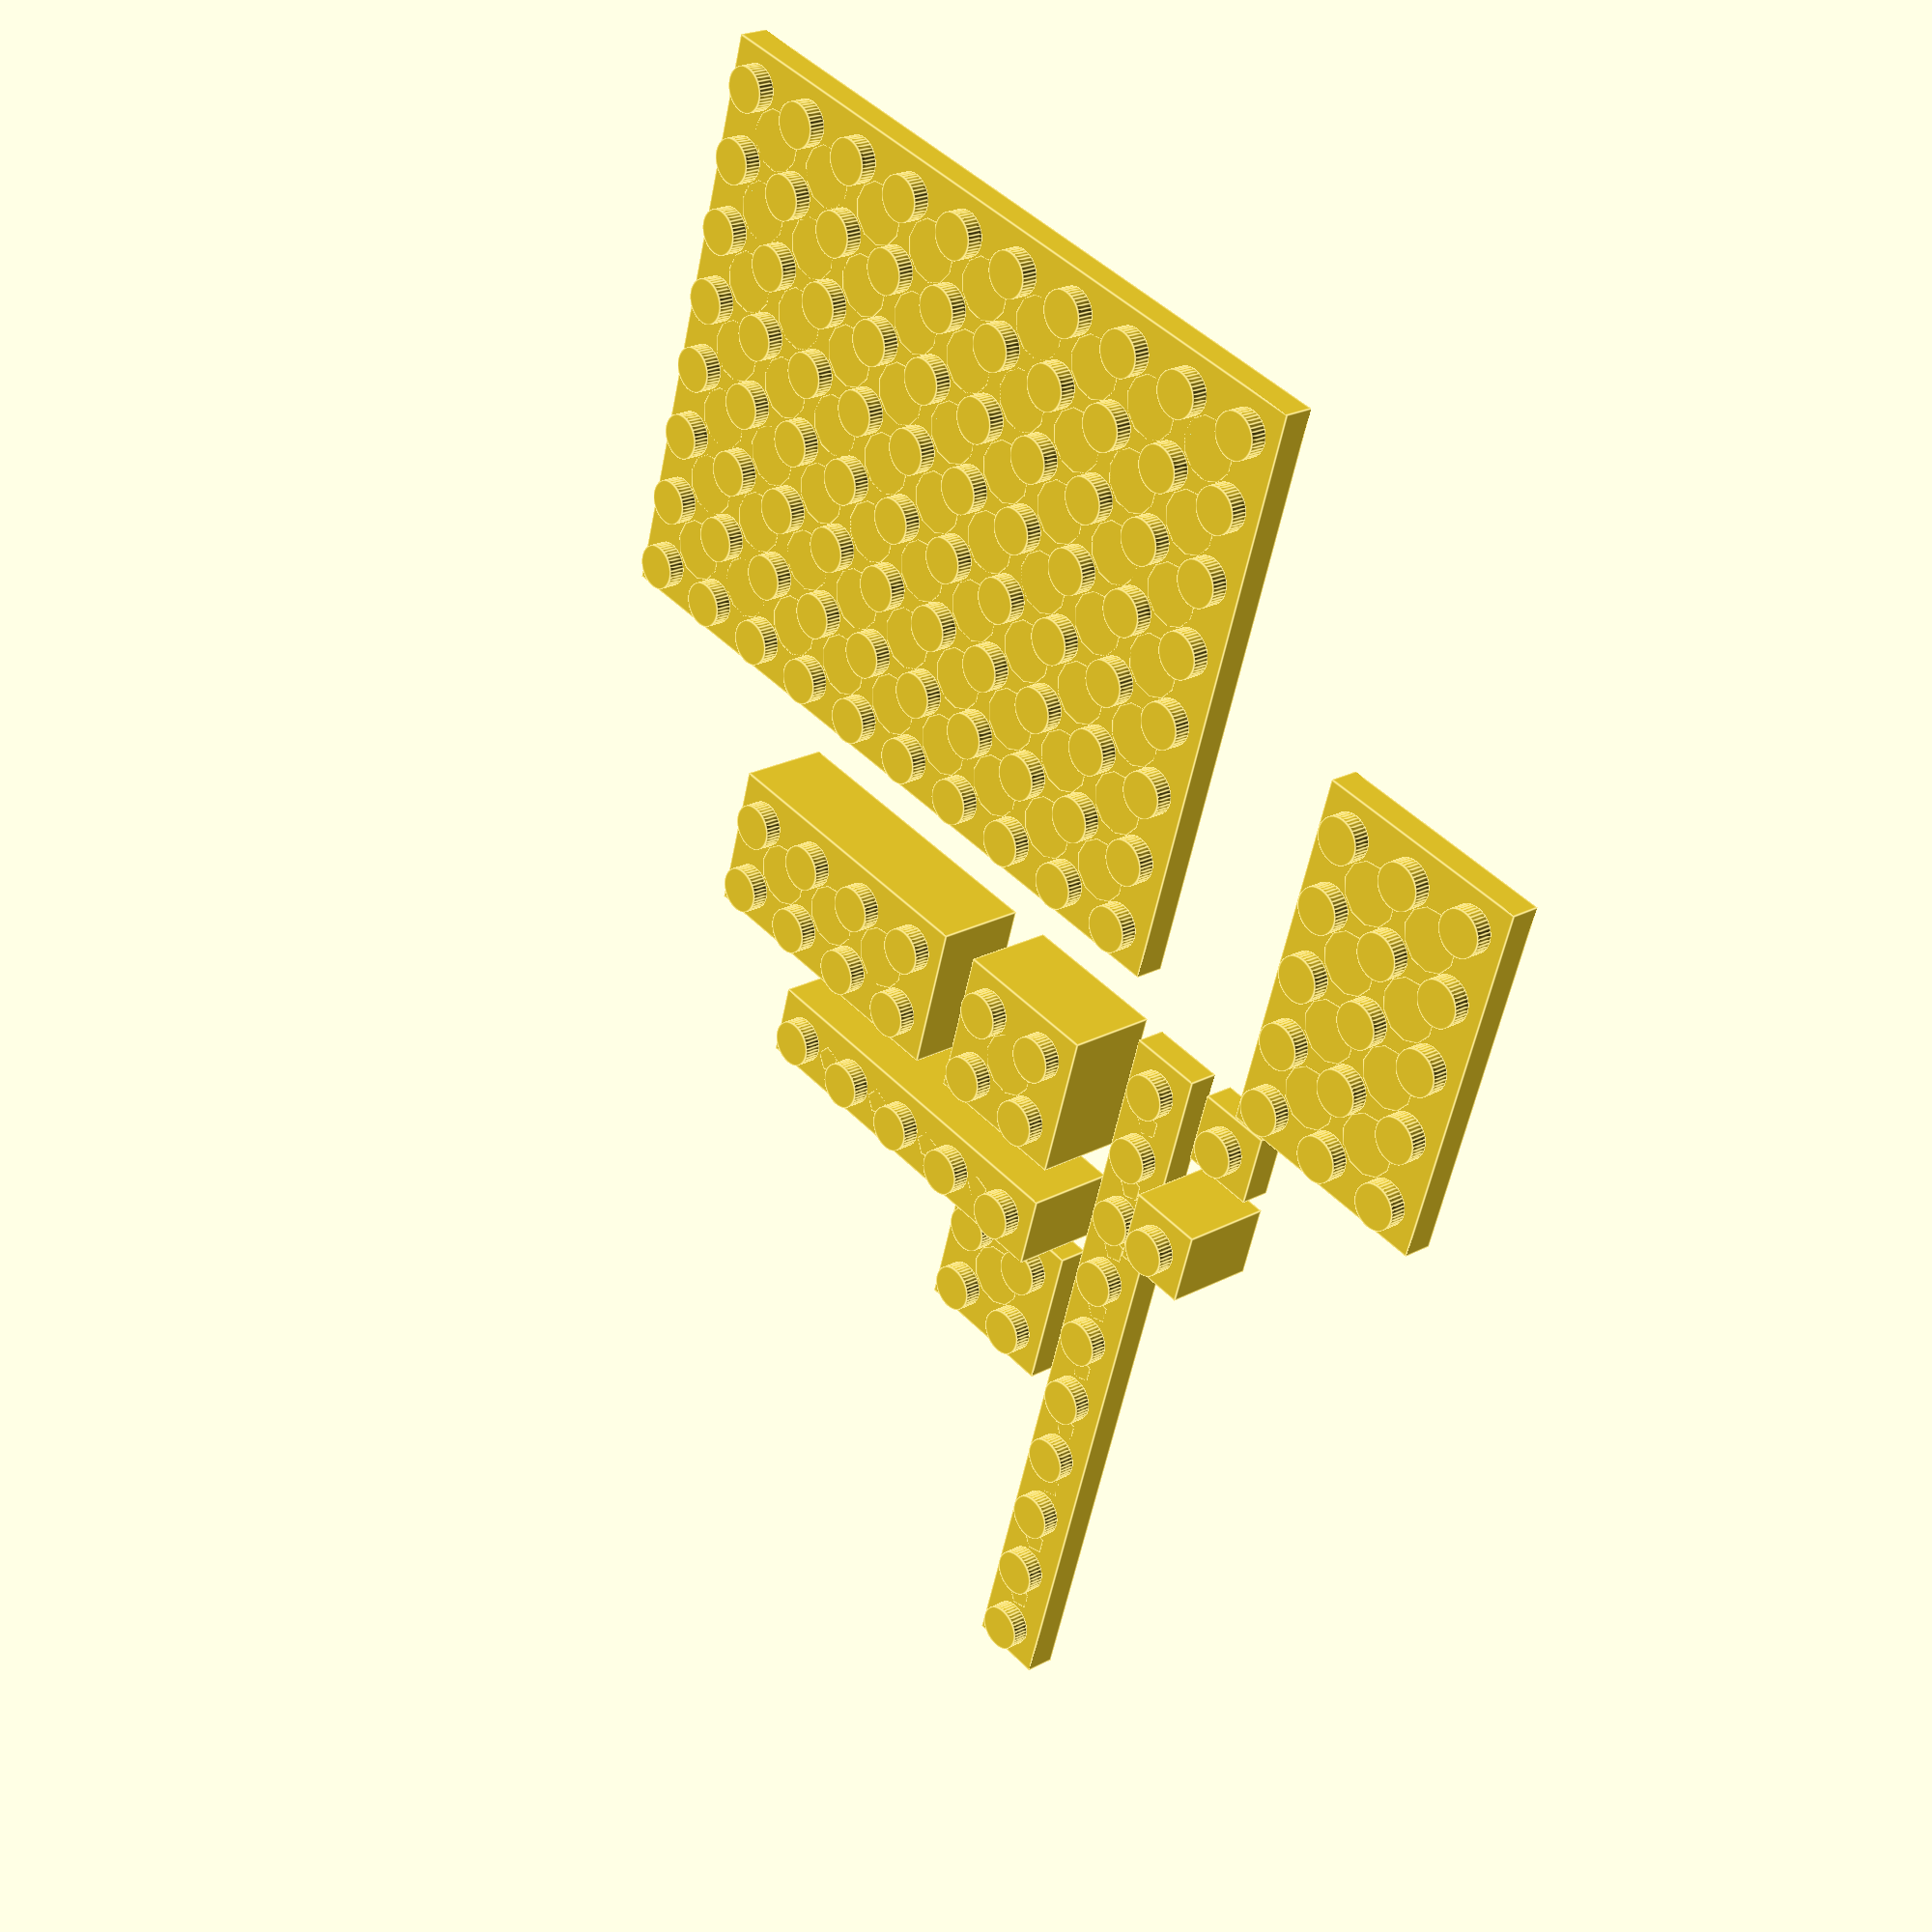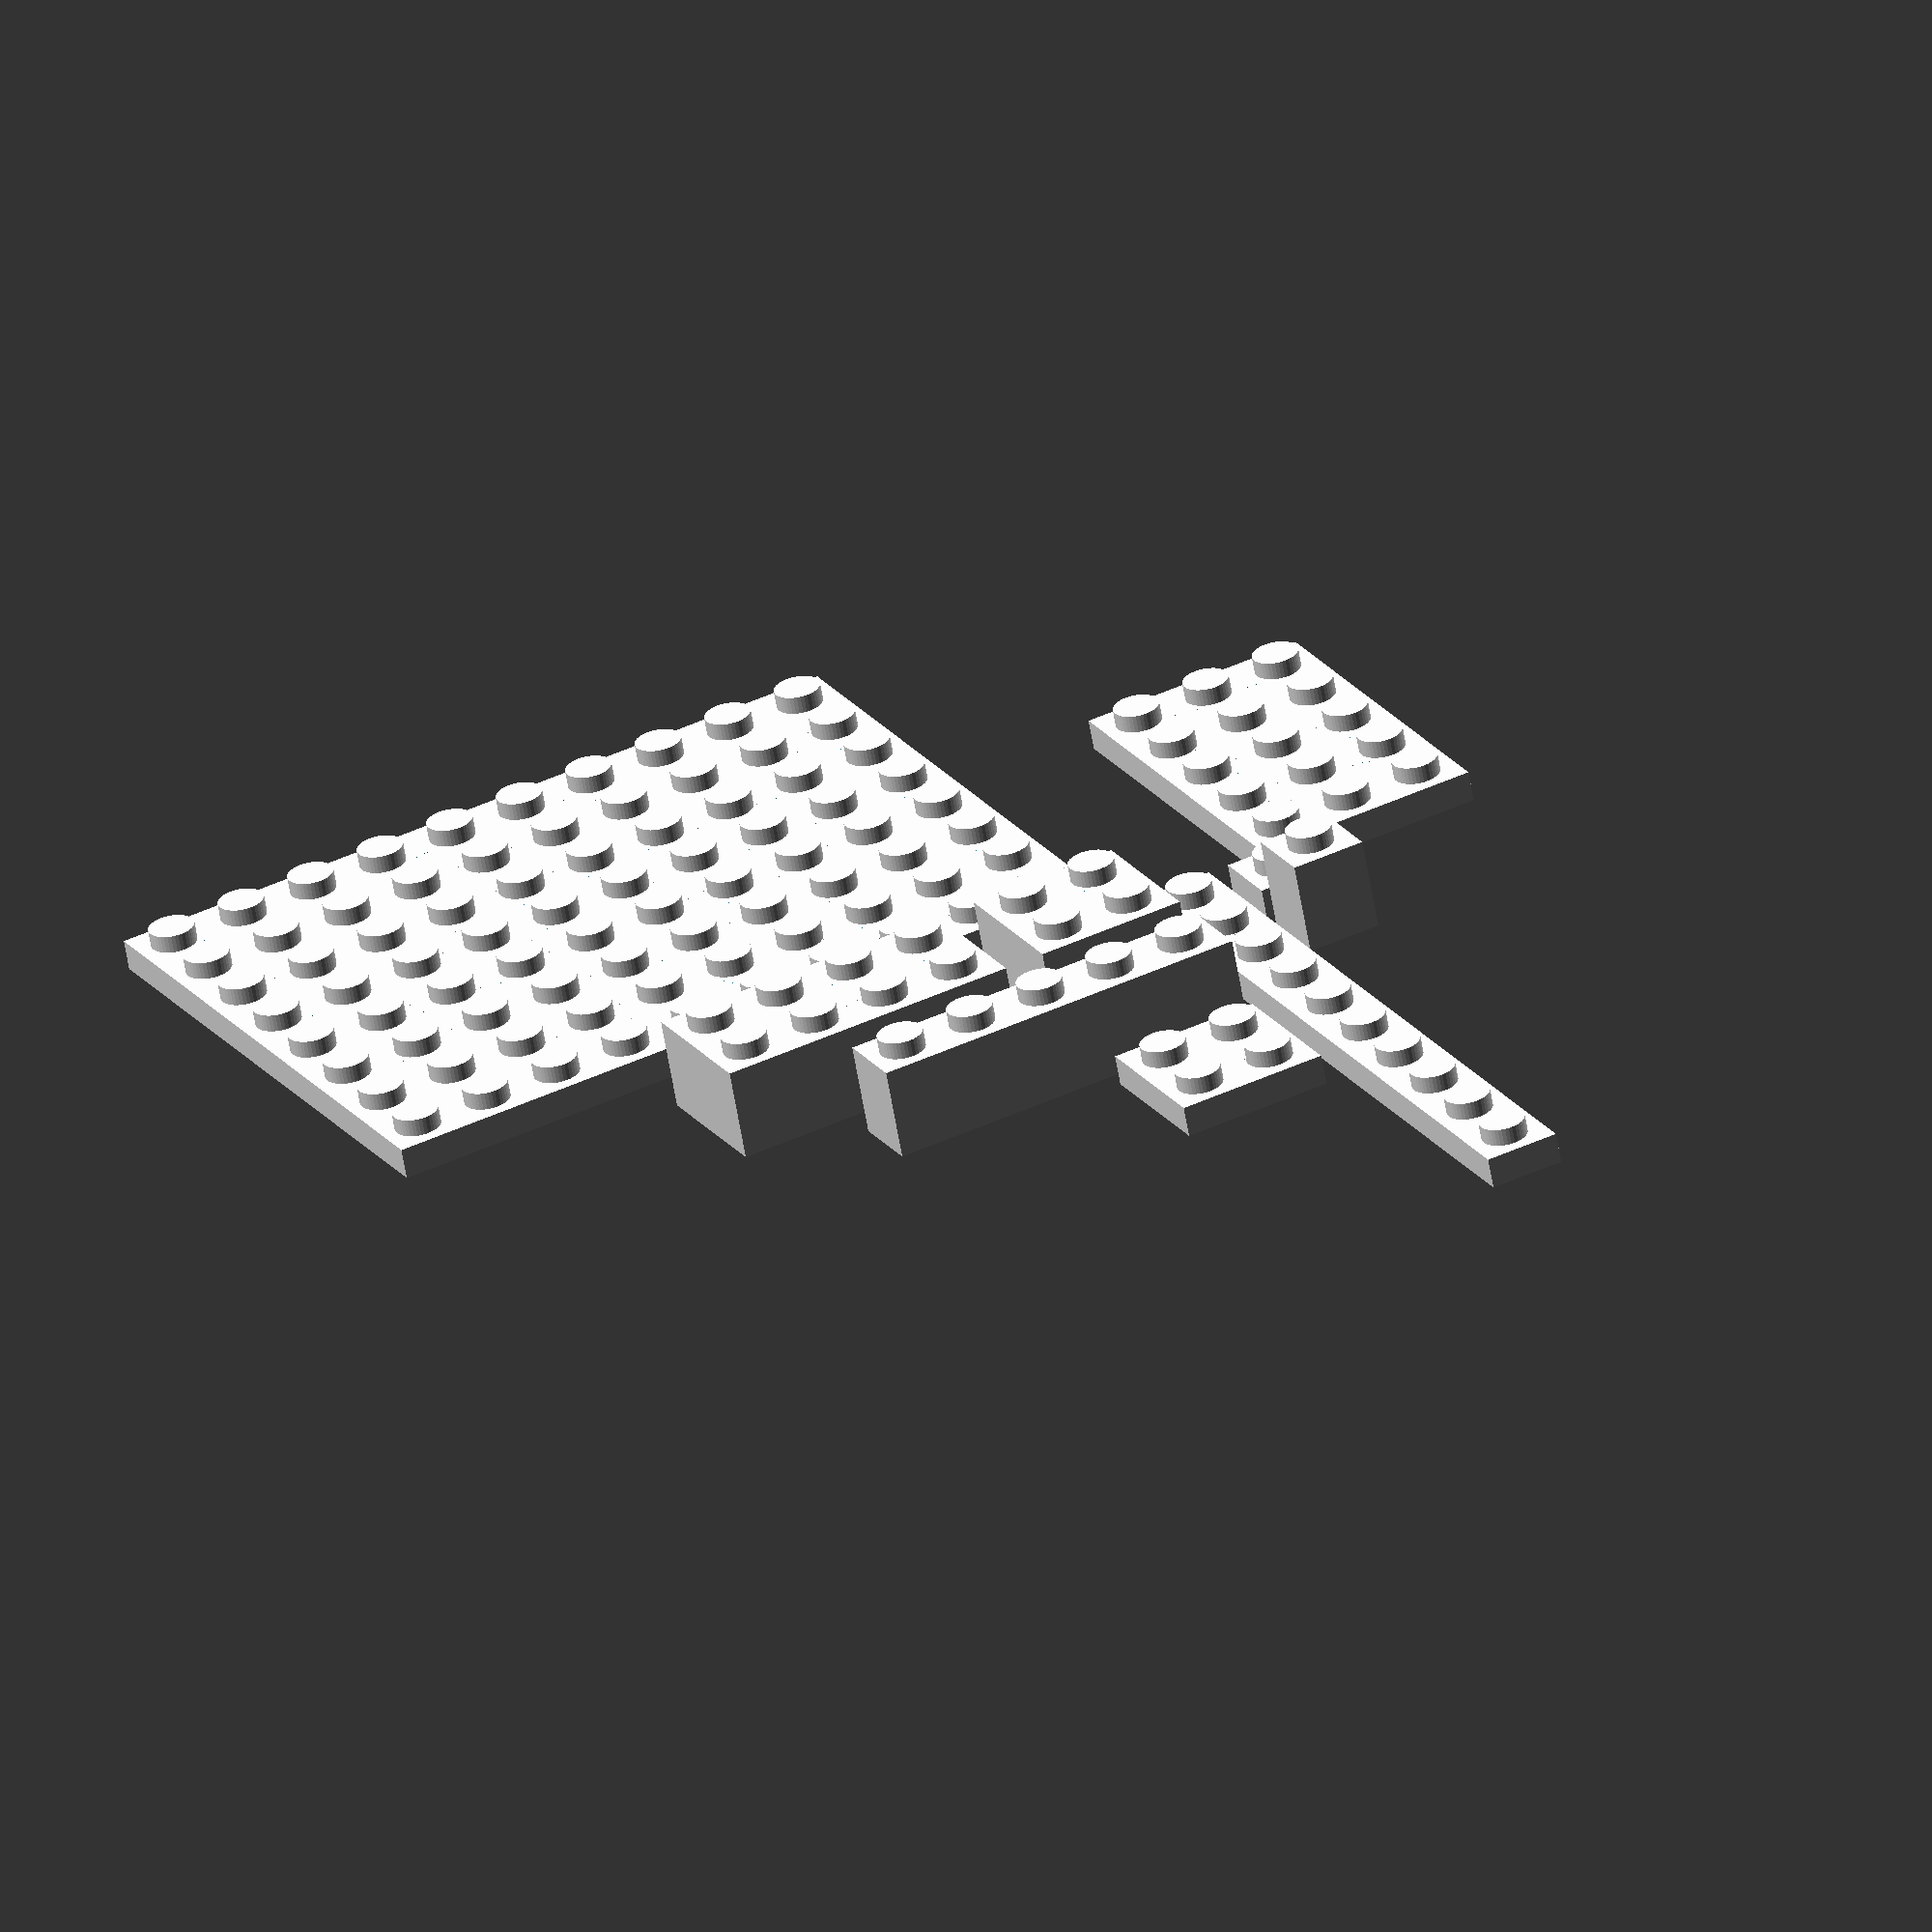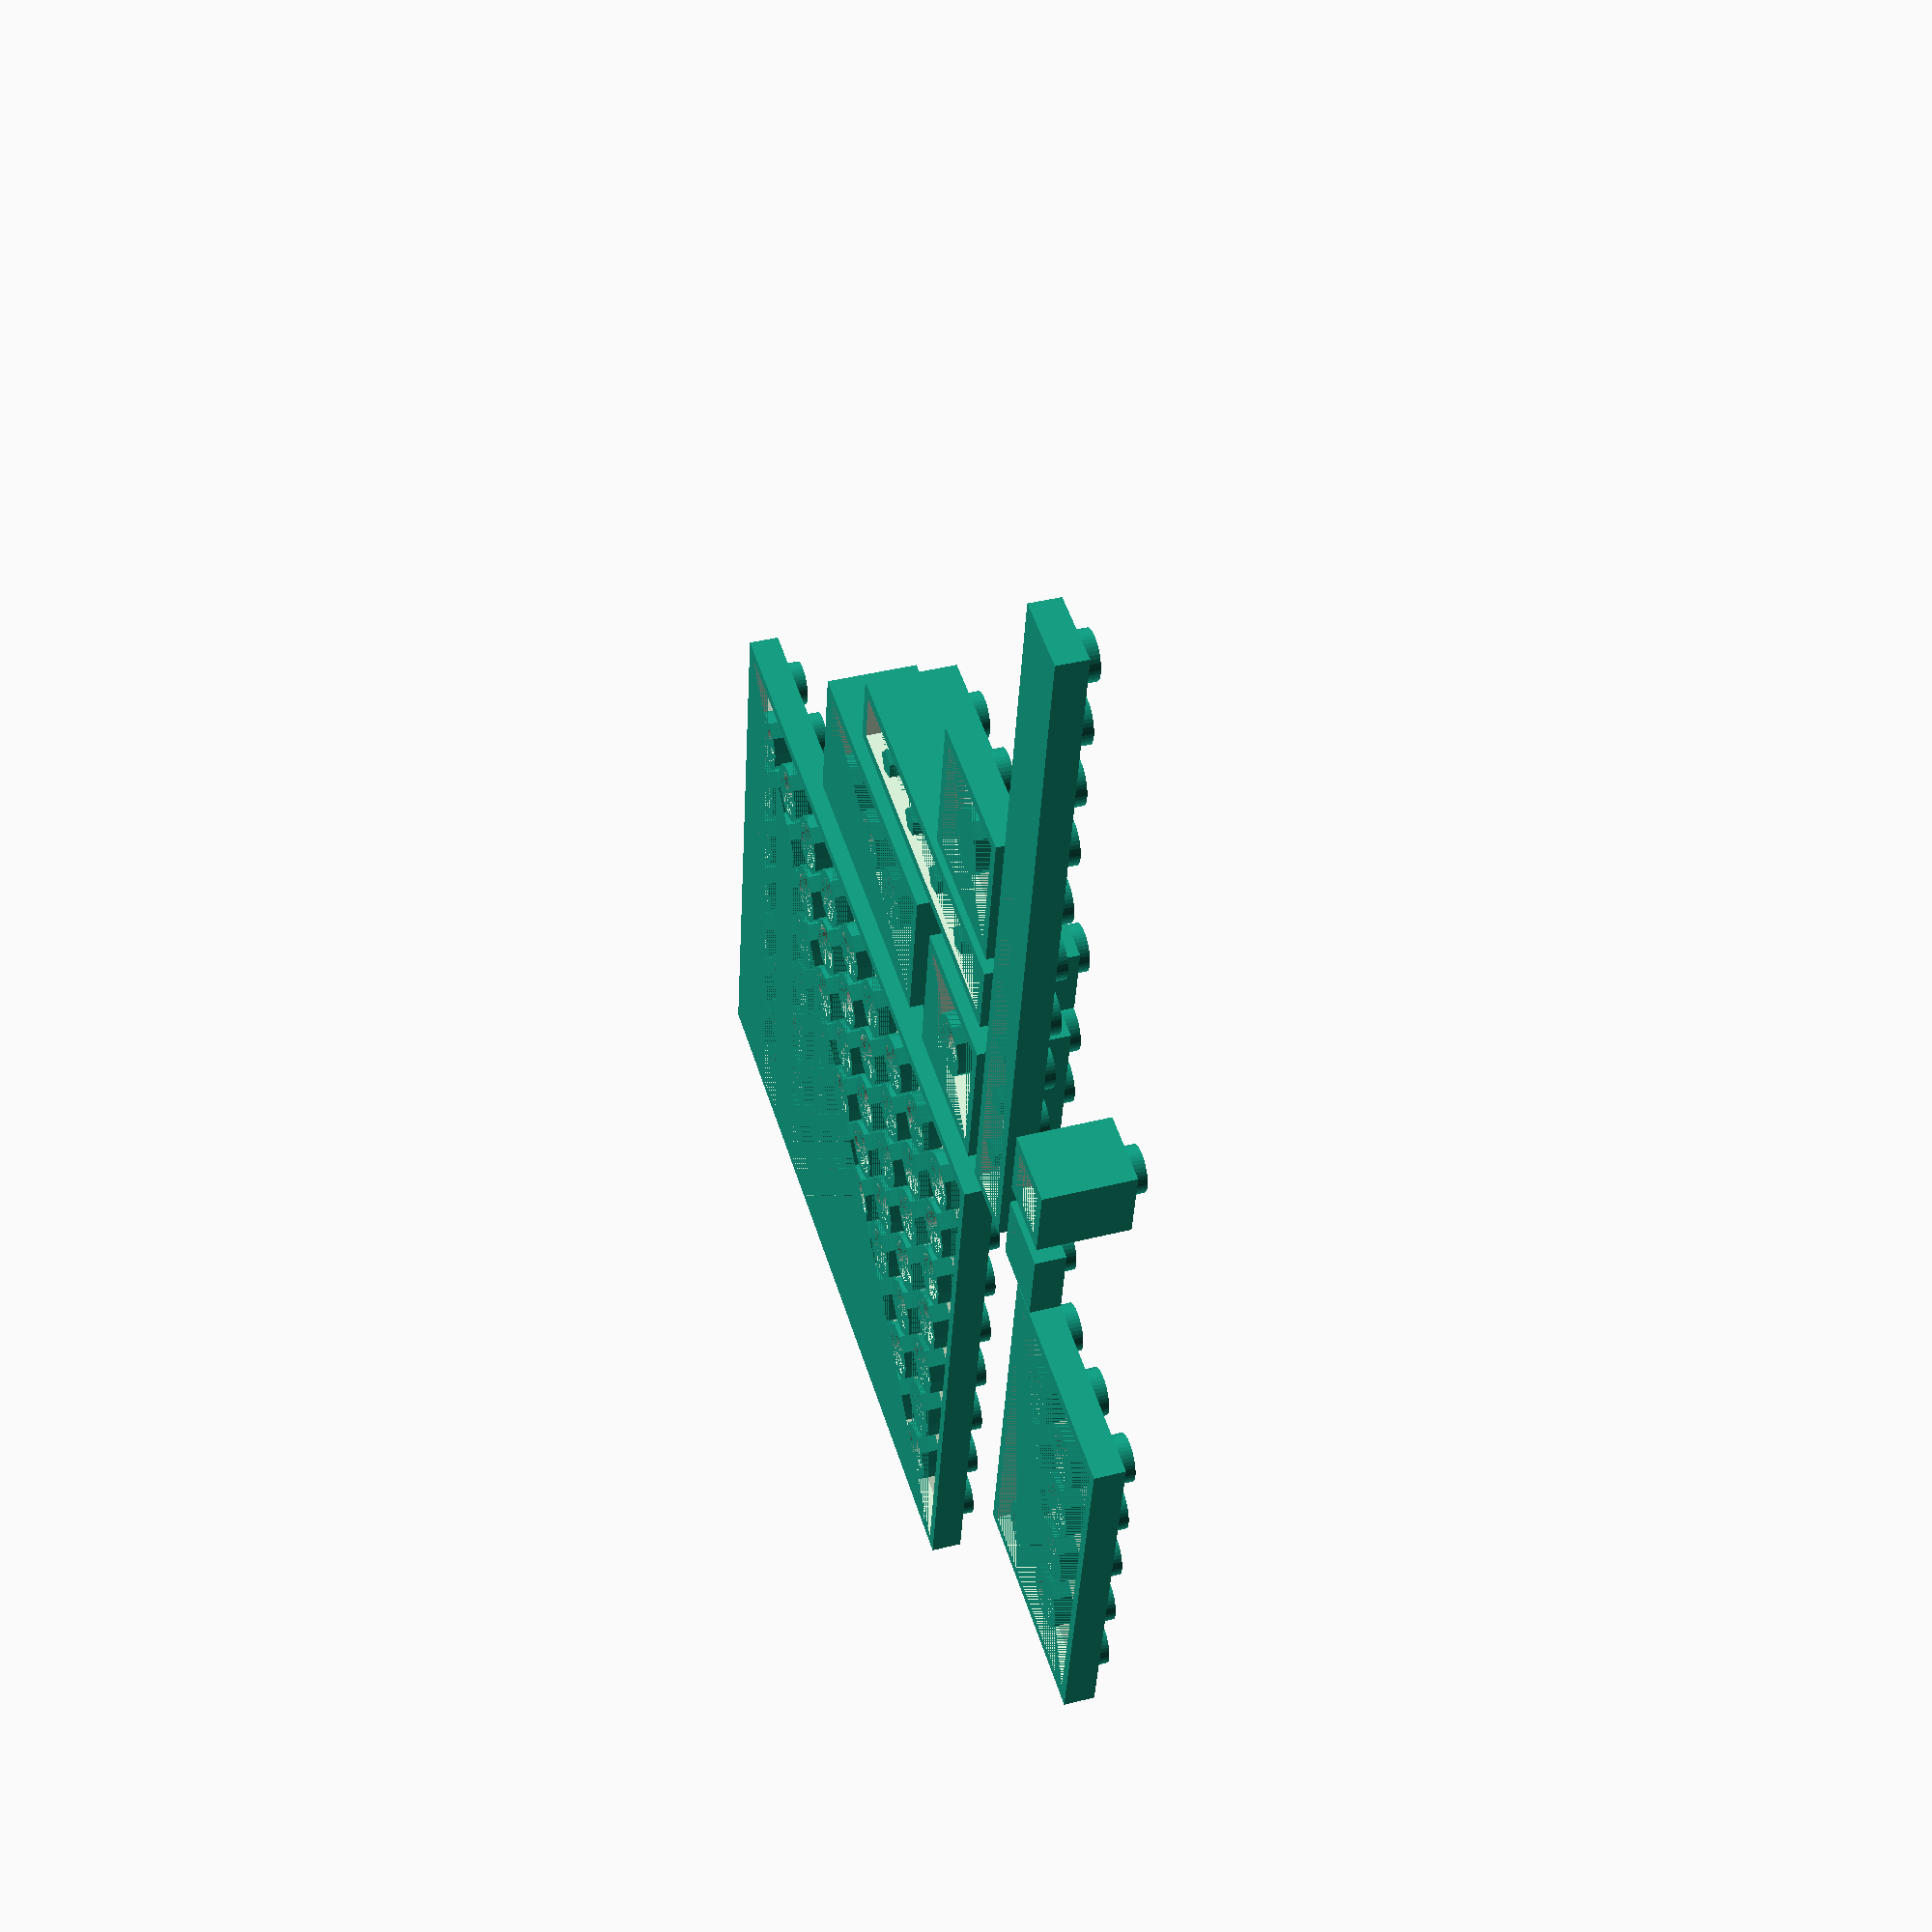
<openscad>
// building Lego bricks - rdavis.bacs@gmail.com
// measurements taken from: 
//   http://www.robertcailliau.eu/Lego/Dimensions/zMeasurements-en.xhtml
// all copyrights and designs are property of their respective owners.

TOLERANCE = 0.1;

KNOB_TOP_DIAMETER = 4.8;
KNOB_BOTTOM_DIAMETER = 6.5137;
BEAM_BOTTOM_CYLINDER_DIAMETER = 3.0;

HORIZONTAL_KNOB_SEPARATION = 8.0;

BRICK_STANDARD_HEIGHT = 9.6;

WALL_THICKNESS = 1.2;

FINE = 40;

function radius(diameter) = diameter / 2;

function knob_top_radius() = radius(KNOB_TOP_DIAMETER);

module knob_top() {
 	height = 1.8;
 	radius = knob_top_radius();
  	cylinder(h = height, r = radius, $fn=FINE);
}

module knob_bottom(height=BRICK_STANDARD_HEIGHT) {
	knob_bottom_exterior_radius = radius(KNOB_BOTTOM_DIAMETER);
	knob_bottom_interior_radius = knob_top_radius() + TOLERANCE;
  	difference() {
    	cylinder(h=height, r=knob_bottom_exterior_radius);
    	cylinder(h=height, r=knob_bottom_interior_radius, $fn=FINE);
  	}
}

module beam_bottom_cylinder(height=BRICK_STANDARD_HEIGHT) {
	radius = radius(BEAM_BOTTOM_CYLINDER_DIAMETER);
  	cylinder(h=height, r=radius);
}

module walls(width, depth, height=BRICK_STANDARD_HEIGHT) {
	double_wall_thickness = WALL_THICKNESS * 2;

	outer_cube_dimensions = [width, depth, height];
	inner_cube_dimensions = [width-double_wall_thickness, depth-double_wall_thickness, height-WALL_THICKNESS];

	offset_x = WALL_THICKNESS;
	offset_y = WALL_THICKNESS;
	height = 0;
	offset = [offset_x, offset_y, height];

  	difference() {
    	cube(outer_cube_dimensions);
    	translate(offset)
    	cube(inner_cube_dimensions);
	}
}

function odd_number_generator(index) = index*2-1; 

module place_top_knobs(col, row, height) {
	half_horizontal_knob_separation = HORIZONTAL_KNOB_SEPARATION/2;

	for (j = [1:row]) {
		for (i = [1:col]) {
			assign (offset_x = odd_number_generator(i)*half_horizontal_knob_separation, offset_y = odd_number_generator(j)*half_horizontal_knob_separation)
			{
				translate([offset_x, offset_y, height])
					knob_top();
			}
		}
	}
}

module place_bottom_knobs(col, row, height) {
	for (j = [1:row-1]) {
		for (i = [1:col-1]) {
			translate([HORIZONTAL_KNOB_SEPARATION*i, HORIZONTAL_KNOB_SEPARATION*j, 0])
				knob_bottom(height);
		}
	}	
}

module create_walls(col, row, height) {
	double_tolerance = 2*TOLERANCE;

	width = col*HORIZONTAL_KNOB_SEPARATION - double_tolerance;
  	depth = row*HORIZONTAL_KNOB_SEPARATION - double_tolerance;
  
  	walls(width, depth, height);
}

module place_beam_bottom_cilynder_horizontally (col, row, height) {
	if (row == 1) {
		if (col > 1) {
			for (i = [1:col-1]) {
        		translate([HORIZONTAL_KNOB_SEPARATION*i, HORIZONTAL_KNOB_SEPARATION/2, 0])
        			beam_bottom_cylinder(height);
			}
  		}
	}	
}

module place_beam_bottom_cilynder_vertically (col, row, height) {
	if ((col == 1) && (row >1)) {
		for (j = [1:row-1]) {
      		translate([HORIZONTAL_KNOB_SEPARATION/2, HORIZONTAL_KNOB_SEPARATION*j, 0])
      			beam_bottom_cylinder(height);
    	}
  	}
}

module build_brick(col, row, height) {

	create_walls(col, row, height);

  	place_top_knobs(col, row, height);

	place_beam_bottom_cilynder_horizontally(col, row, height);

	place_beam_bottom_cilynder_vertically (col, row, height);
	
	if ((col > 1) && (row > 1)) {
		place_bottom_knobs(col, row, height);
  	}
}

module beam(k) {
  build_brick(k, 1, BRICK_STANDARD_HEIGHT);
}

module brick(k) {
  build_brick(k, 2, BRICK_STANDARD_HEIGHT);
}

module plate(col, row) {
  build_brick(col, row, BRICK_STANDARD_HEIGHT/3);
}


// let's build some parts!
brick(2);

translate([-20, 0, 0])
plate(1,1);

translate([-20, 10, 0])
beam(1);

translate([20, 0, 0])
brick(4);

translate([0, 20, 0])
beam(5);

translate([0, 30, 0])
plate(2, 2);

translate([0, -70, 0])
plate(10, 8);

translate([-10, 0, 0])
plate(1, 10);

translate([-40, -40, 0])
plate(3, 5);
</openscad>
<views>
elev=157.2 azim=16.6 roll=132.4 proj=p view=edges
elev=243.4 azim=333.4 roll=170.2 proj=o view=wireframe
elev=320.8 azim=349.4 roll=252.4 proj=p view=solid
</views>
